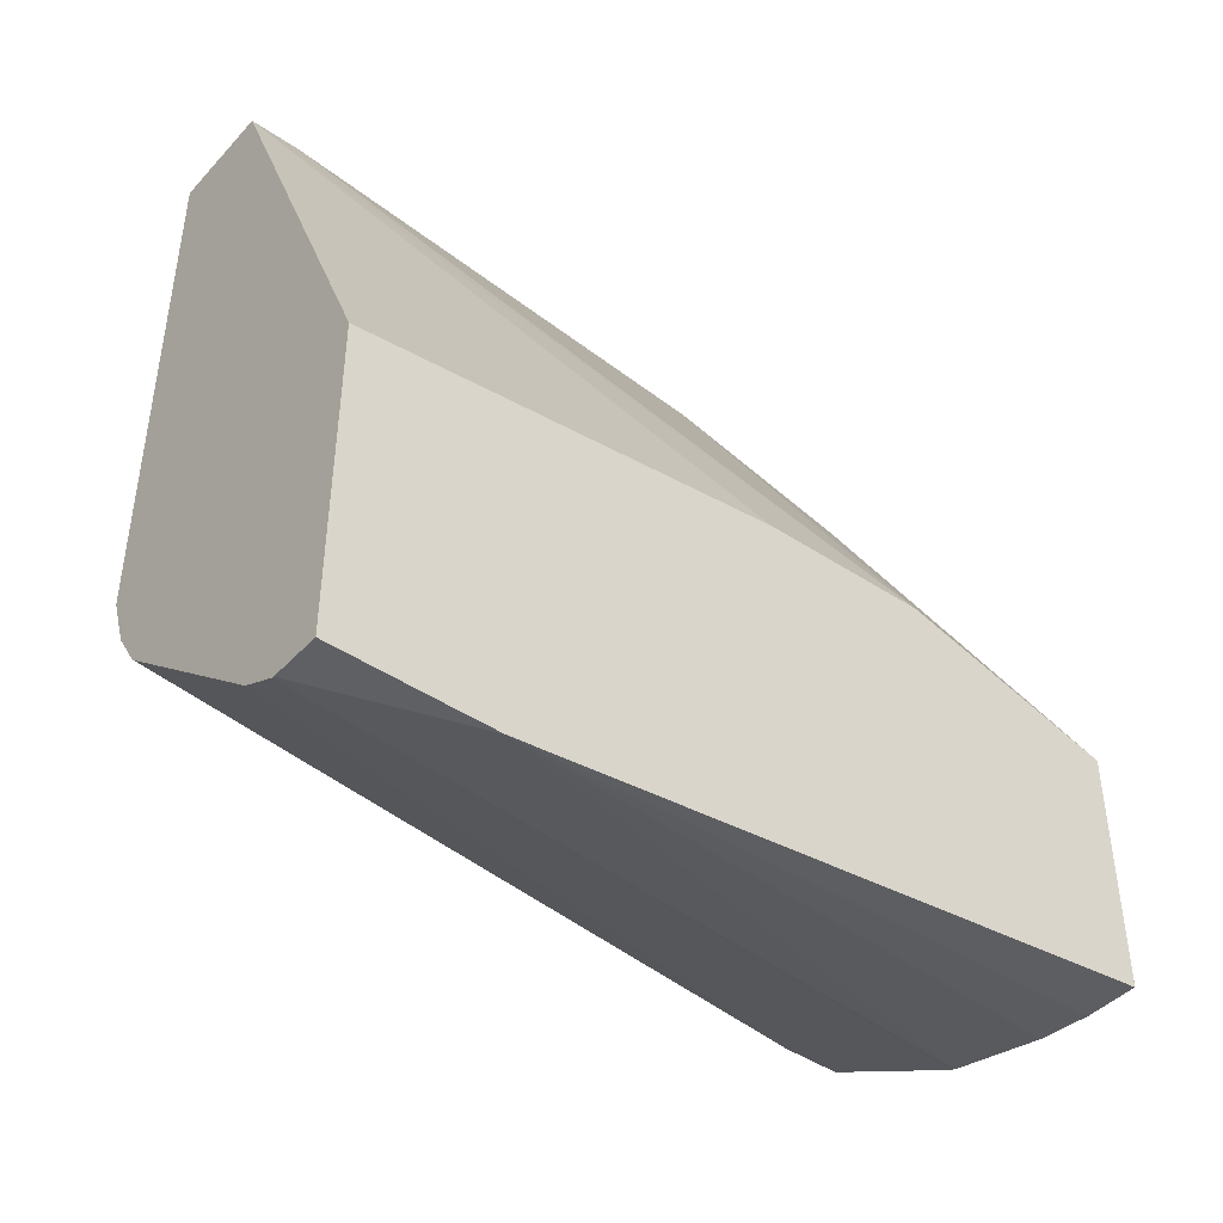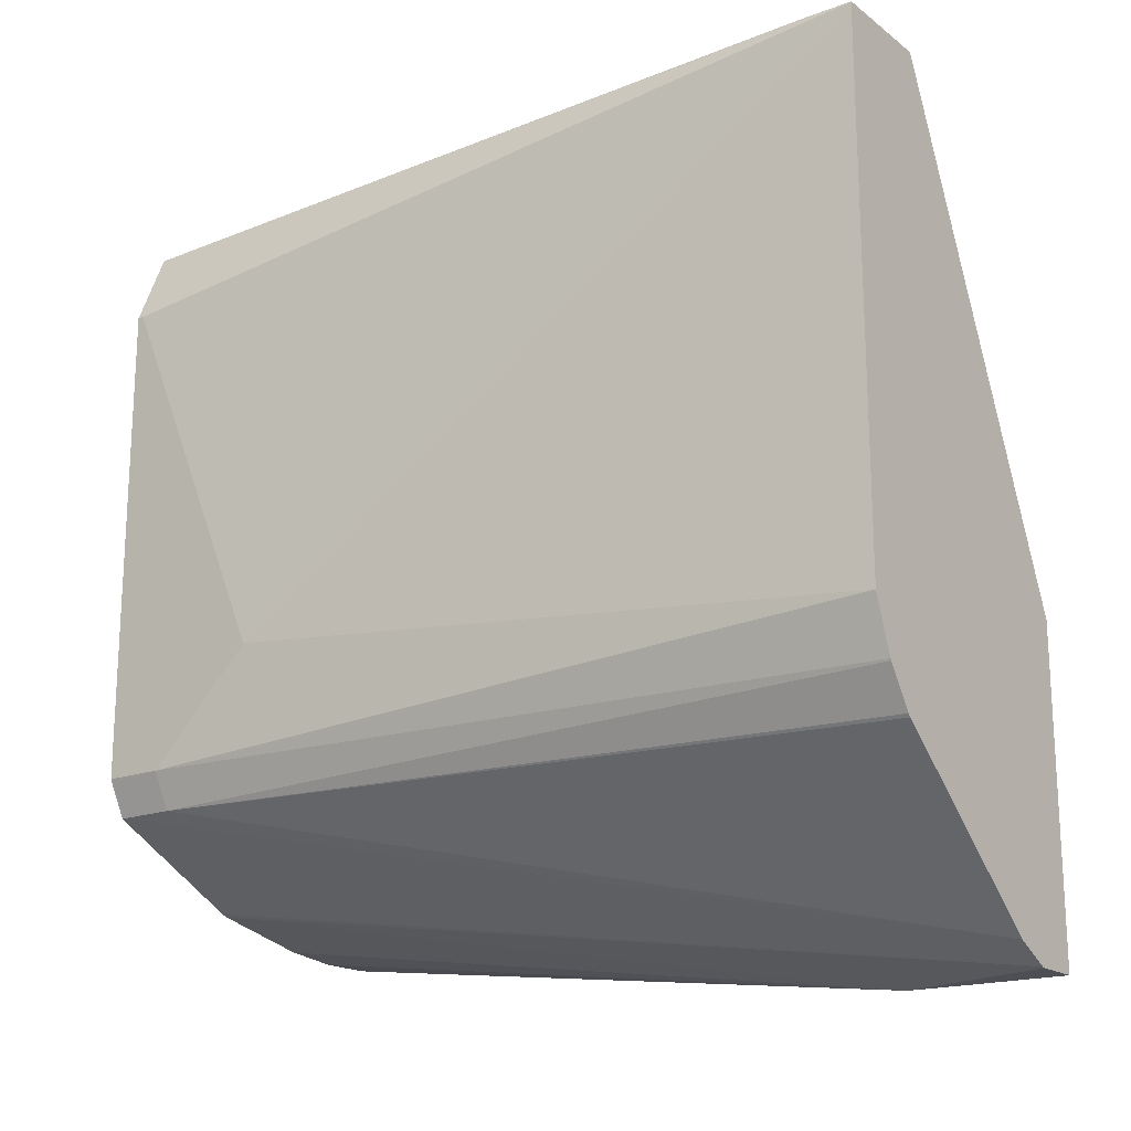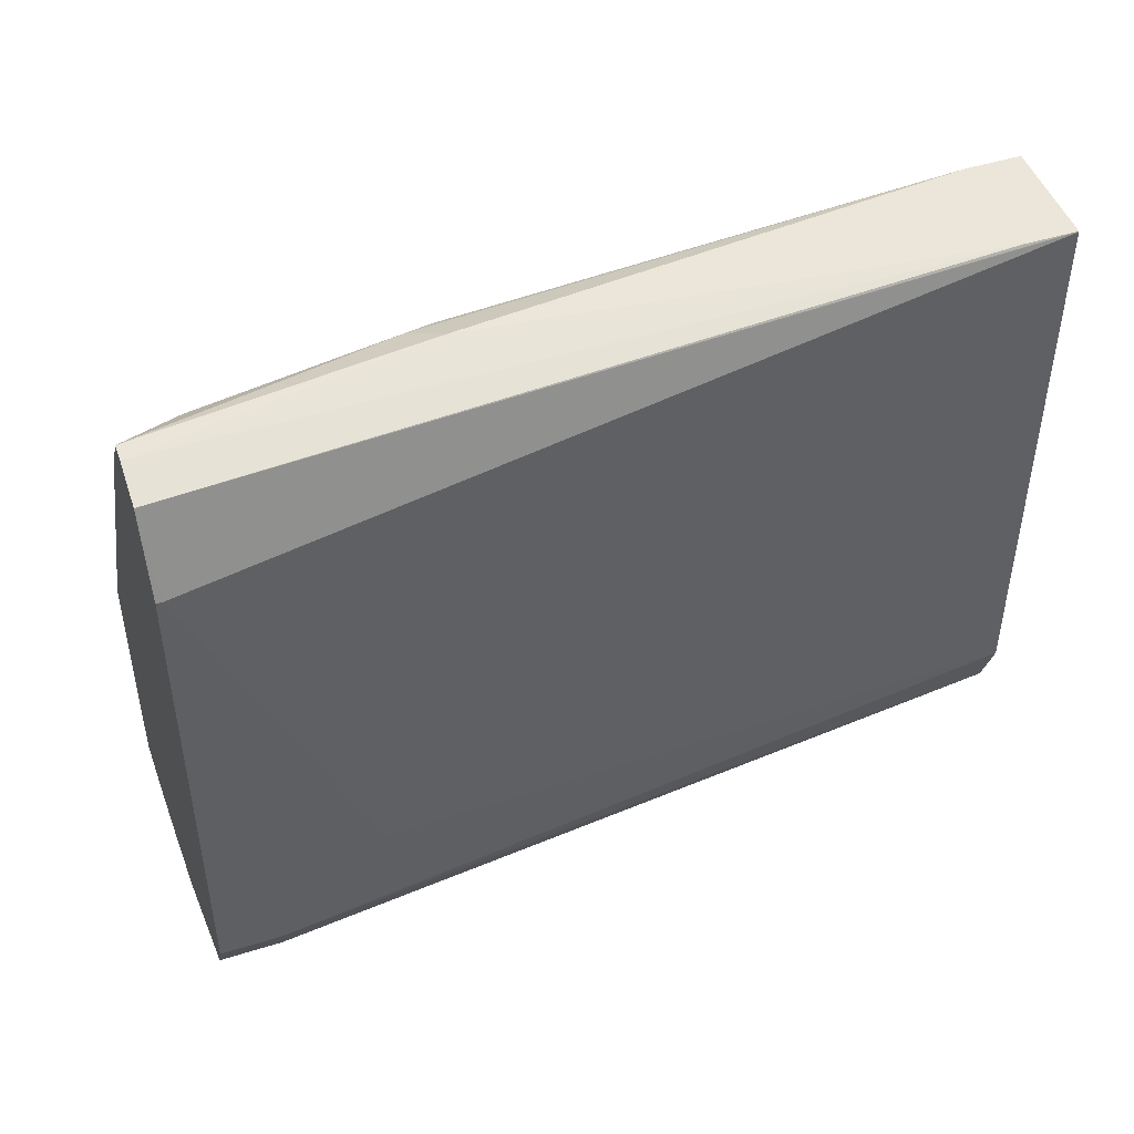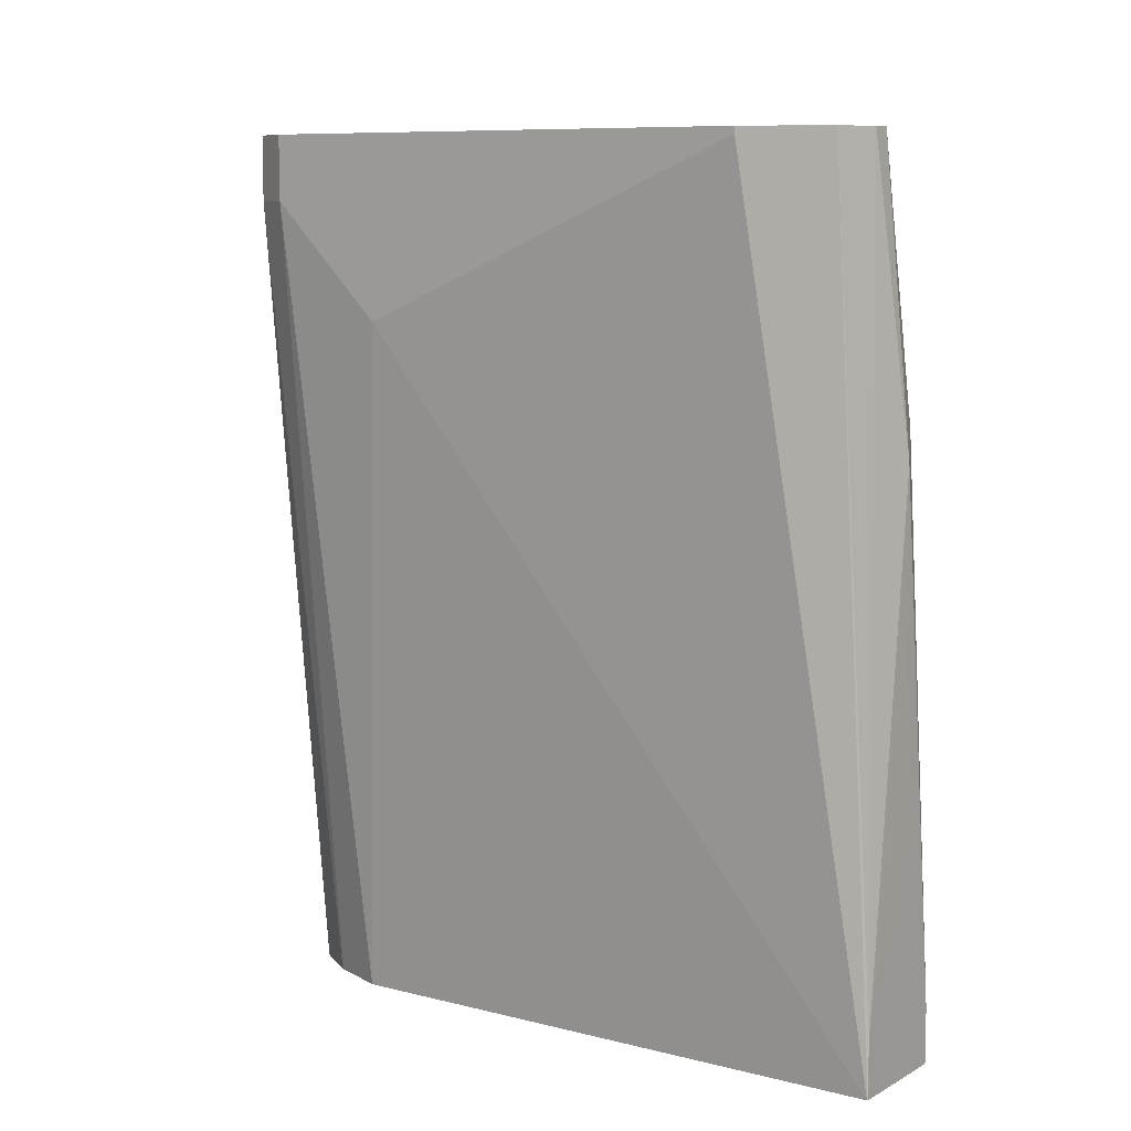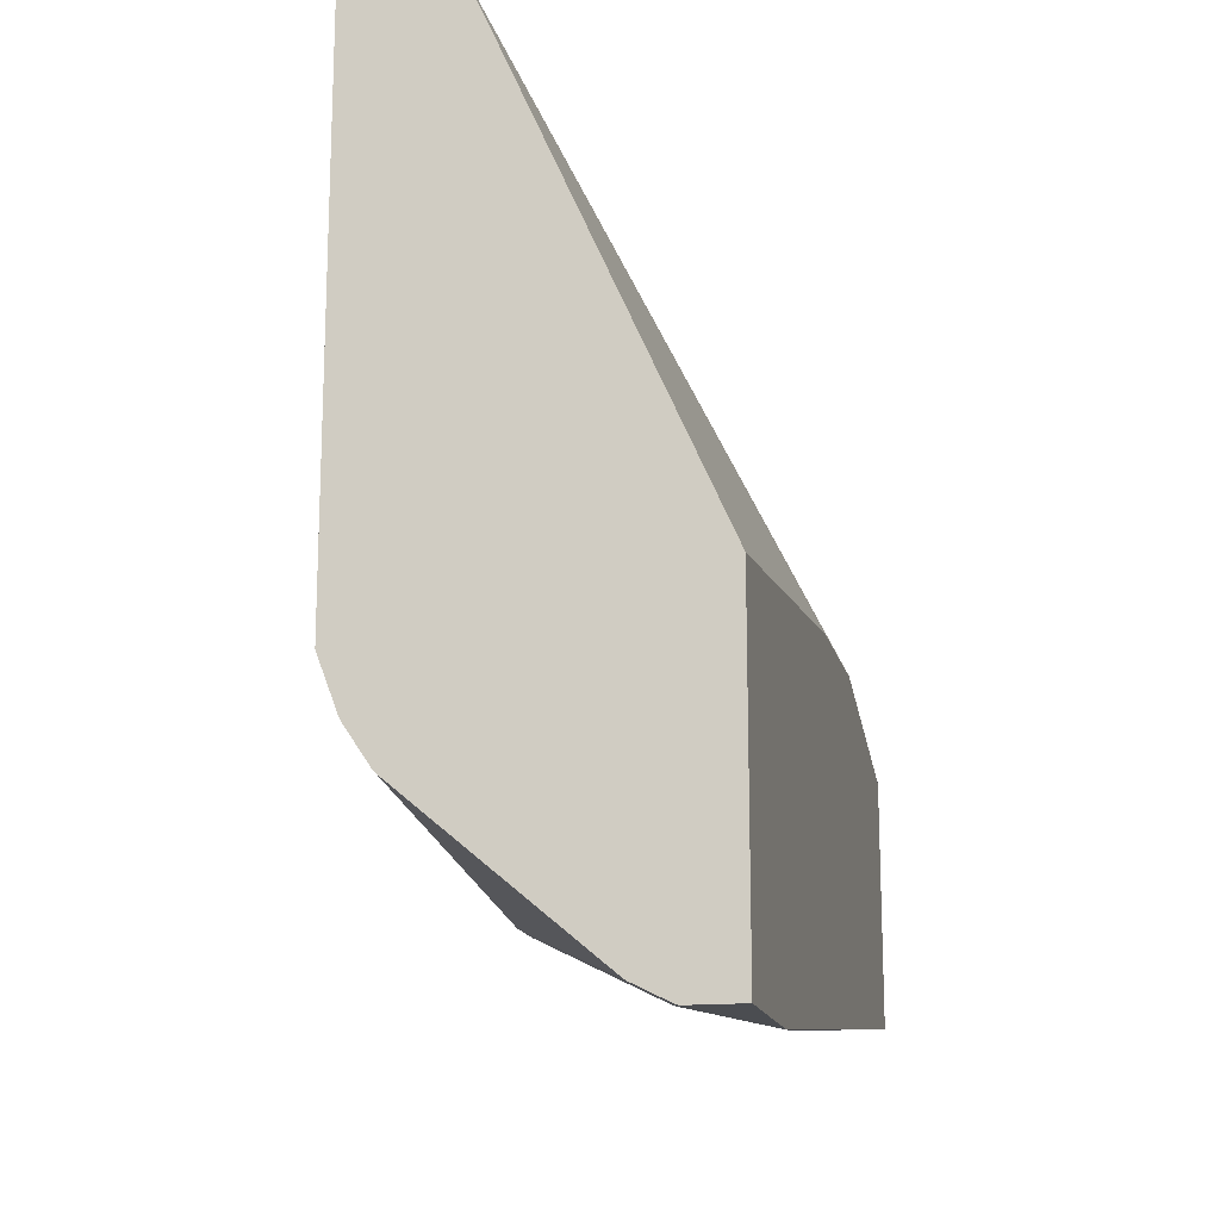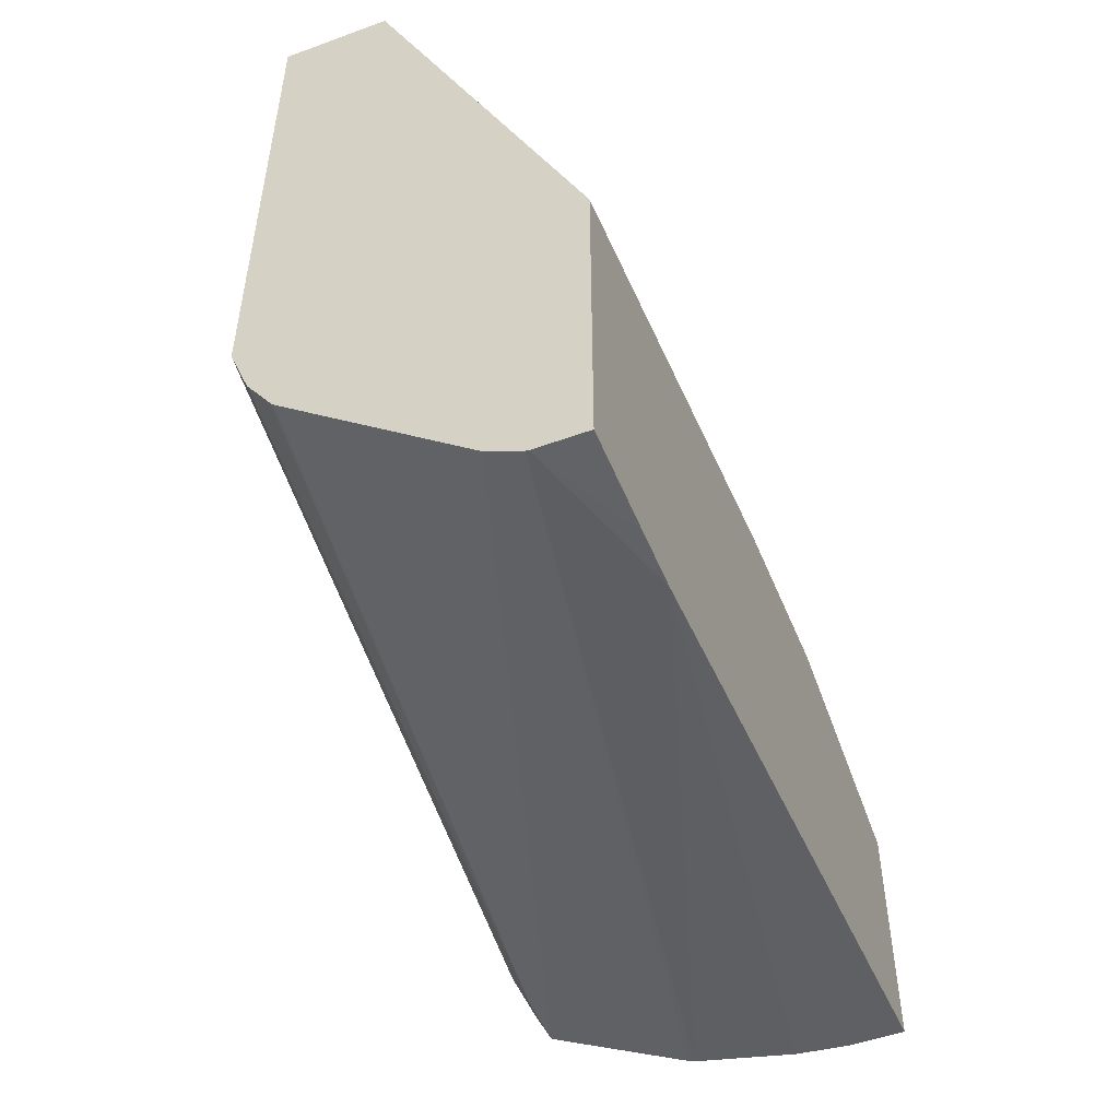
<metadata>
{"format":"obj","ext":"obj","renderer":"f3d","projection":"perspective","resolution":1024,"background":"white","views":[{"elev":-43.5,"azim":-128.9,"up":"+Y"},{"elev":-18.3,"azim":126.0,"up":"+Y"},{"elev":47.3,"azim":70.6,"up":"+Y"},{"elev":8.6,"azim":124.8,"up":"+Z"},{"elev":-15.9,"azim":-167.7,"up":"+Y"},{"elev":-51.1,"azim":-158.3,"up":"+Y"}]}
</metadata>
<code>
v 0.2473 0.04177 -0.269
v 0.2078 0.04177 -0.269
v 0.2491 0.04177 -0.2495
v 0.2491 0.04174 -0.269
v 0.2077 0.04152 -0.269
v 0.1249 -0.1246 -0.1039
v 0.1249 -0.1232 -0.03986
v 0.2078 0.04177 -0.2492
v 0.2491 0.04177 -0.2491
v 0.258 0.02953 0.04392
v 0.2492 0.04152 -0.269
v 0.1249 -0.1454 -0.269
v 0.1249 -0.1454 0.04386
v 0.2216 0.02767 0.02076
v 0.2146 0.03459 -0.06234
v 0.2082 0.04177 -0.2474
v 0.2181 0.03633 -0.05196
v 0.2285 0.04152 -0.06234
v 0.244 0.04177 -0.2261
v 0.2423 0.03459 0.04392
v 0.27 -1.538e-05 0.04392
v 0.27 -1.538e-05 0.04153
v 0.2492 -0.1662 -0.269
v 0.27 -0.1454 -0.02077
v 0.1249 -0.27 -0.269
v 0.1249 -0.1492 0.04392
v 0.2141 0.003189 0.04392
v 0.2129 0.002579 0.04153
v 0.2239 0.01845 0.04392
v 0.2354 0.03459 0.04392
v 0.2124 0.04177 -0.2264
v 0.2285 0.04177 -0.2081
v 0.2133 0.04177 -0.2233
v 0.27 -0.1869 0.04392
v 0.2415 -0.1866 -0.269
v 0.27 -0.1869 0.02076
v 0.1444 -0.27 -0.269
v 0.1249 -0.27 -0.2287
v 0.1249 -0.2401 0.04392
v 0.2692 -0.1885 0.04392
v 0.2412 -0.1873 -0.269
v 0.2631 -0.2008 0.02076
v 0.1455 -0.2697 -0.269
v 0.1249 -0.2699 -0.2077
v 0.1454 -0.2401 0.04392
v 0.2631 -0.2008 0.04392
v 0.2313 -0.202 -0.269
v 0.1594 -0.2628 -0.269
v 0.2303 -0.2031 -0.269
v 0.1587 -0.2632 -0.269
v 0.2354 -0.2146 0.04392
v 0.2077 -0.2285 0.04392
v 0.2053 -0.2294 0.04392
v 0.1662 -0.2379 0.04392
v 0.2477 -0.2085 0.04392
f 14 28 27
f 18 19 32
f 18 30 20
f 17 30 18
f 16 18 31
f 14 17 15
f 14 30 17
f 14 29 30
f 14 27 29
f 18 32 33
f 10 52 51
f 13 27 28
f 13 26 27
f 11 22 24
f 10 22 11
f 10 21 22
f 10 34 21
f 10 40 34
f 10 46 40
f 10 55 46
f 10 51 55
f 18 33 31
f 13 28 14
f 21 34 36
f 41 42 47
f 21 24 22
f 10 53 52
f 50 55 51
f 46 50 48
f 46 55 50
f 44 54 45
f 44 53 54
f 43 53 44
f 43 52 53
f 43 51 52
f 43 50 51
f 42 49 47
f 21 36 24
f 42 48 49
f 40 46 42
f 39 44 45
f 37 44 38
f 37 43 44
f 36 40 42
f 35 42 41
f 35 36 42
f 34 40 36
f 25 37 38
f 23 36 35
f 23 24 36
f 42 46 48
f 10 54 53
f 11 24 23
f 10 39 45
f 1 5 2
f 1 12 5
f 1 25 12
f 1 37 25
f 1 43 37
f 1 50 43
f 1 48 50
f 1 49 48
f 1 47 49
f 1 41 47
f 1 35 41
f 2 5 6
f 1 23 35
f 1 4 11
f 1 3 4
f 1 9 3
f 1 19 9
f 1 32 19
f 1 33 32
f 1 31 33
f 1 16 31
f 1 8 16
f 1 2 8
f 10 45 54
f 1 11 23
f 2 6 7
f 6 26 13
f 3 9 10
f 10 26 39
f 2 7 8
f 10 27 26
f 10 29 27
f 10 20 30
f 9 20 10
f 9 18 20
f 9 19 18
f 8 18 16
f 8 17 18
f 8 15 17
f 7 15 8
f 10 30 29
f 7 13 14
f 7 14 15
f 3 10 4
f 5 12 6
f 6 25 38
f 6 12 25
f 6 44 39
f 6 39 26
f 6 13 7
f 6 38 44
f 4 10 11

</code>
